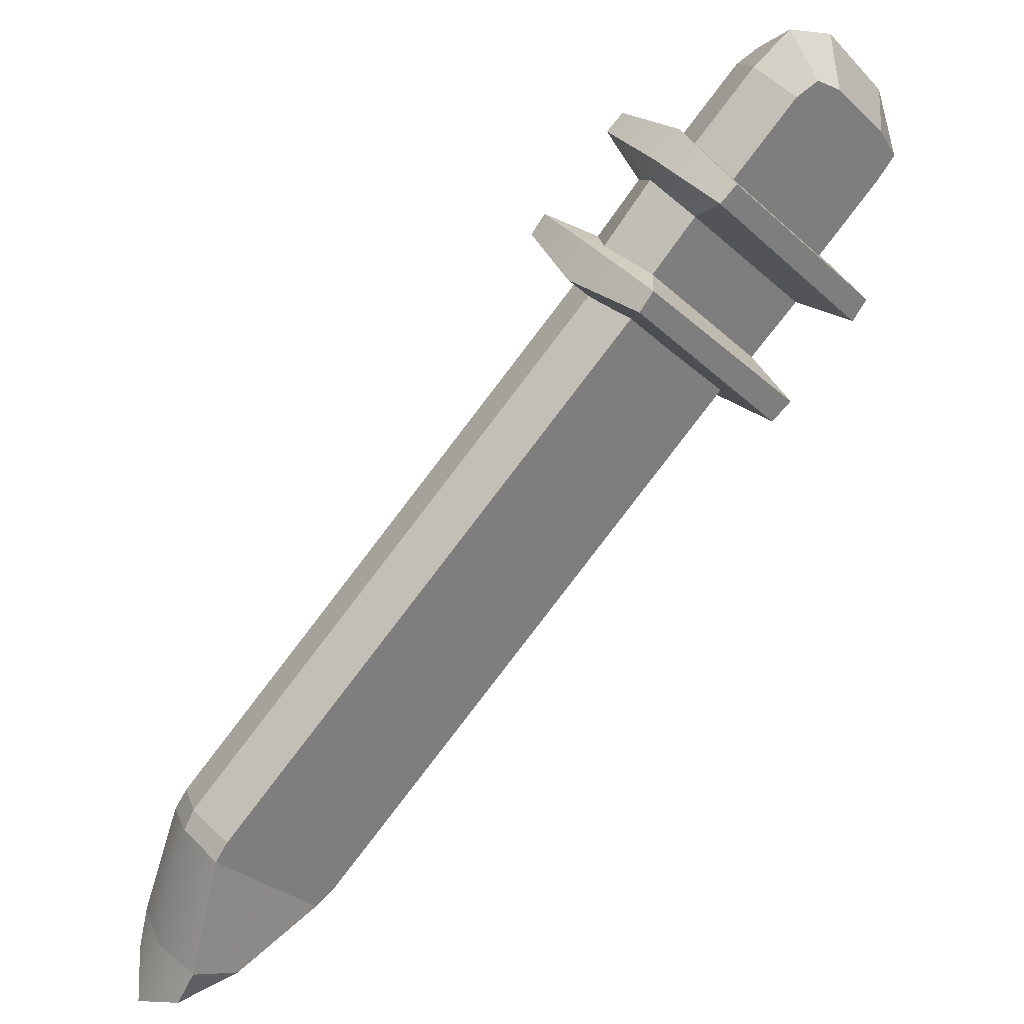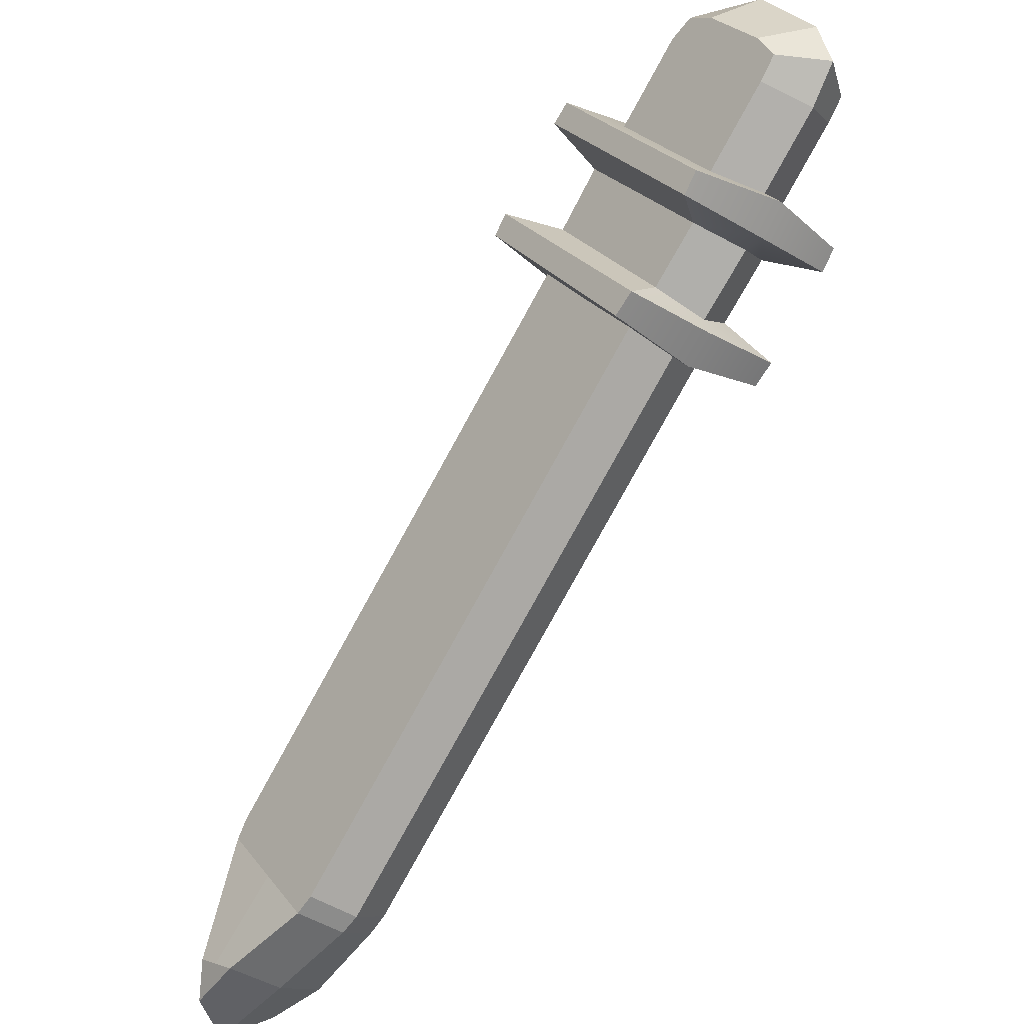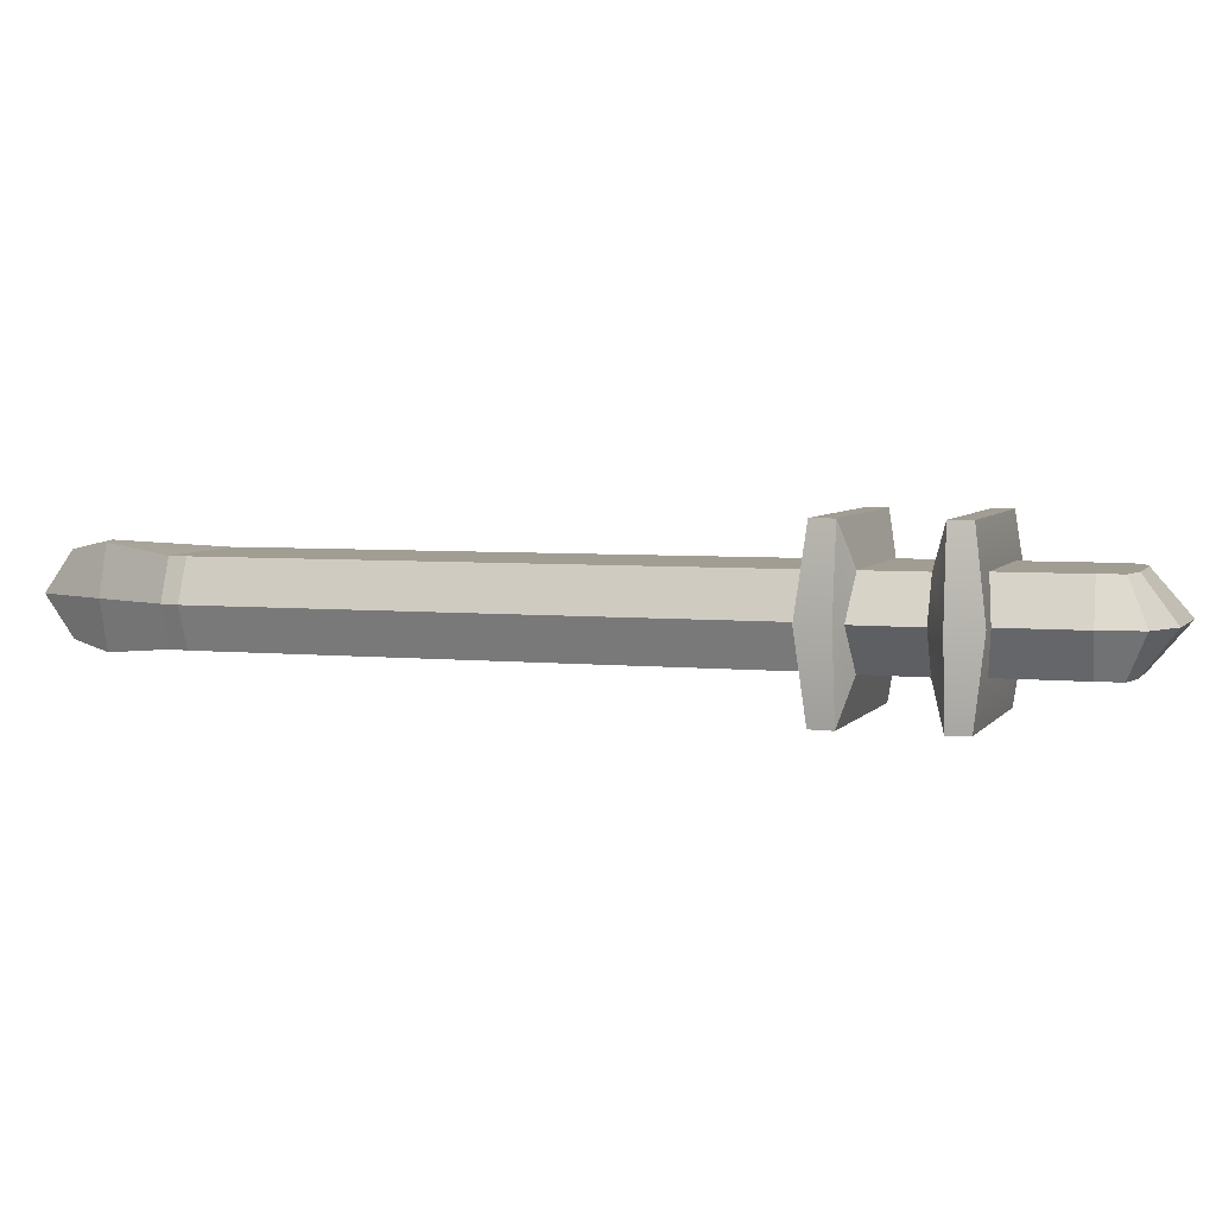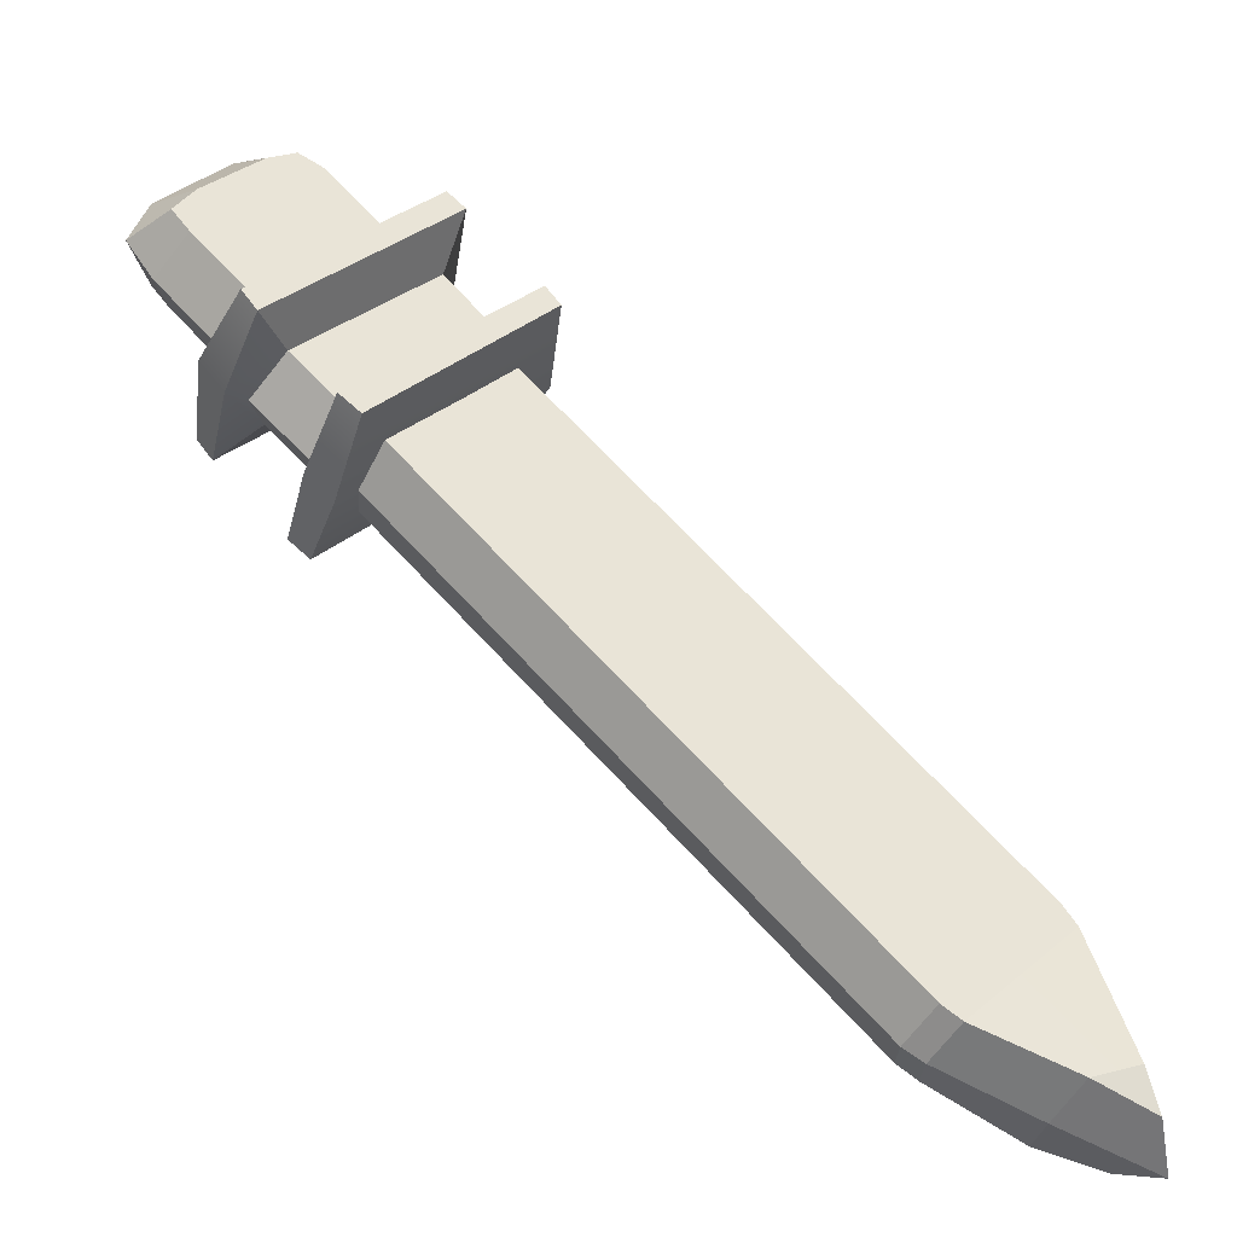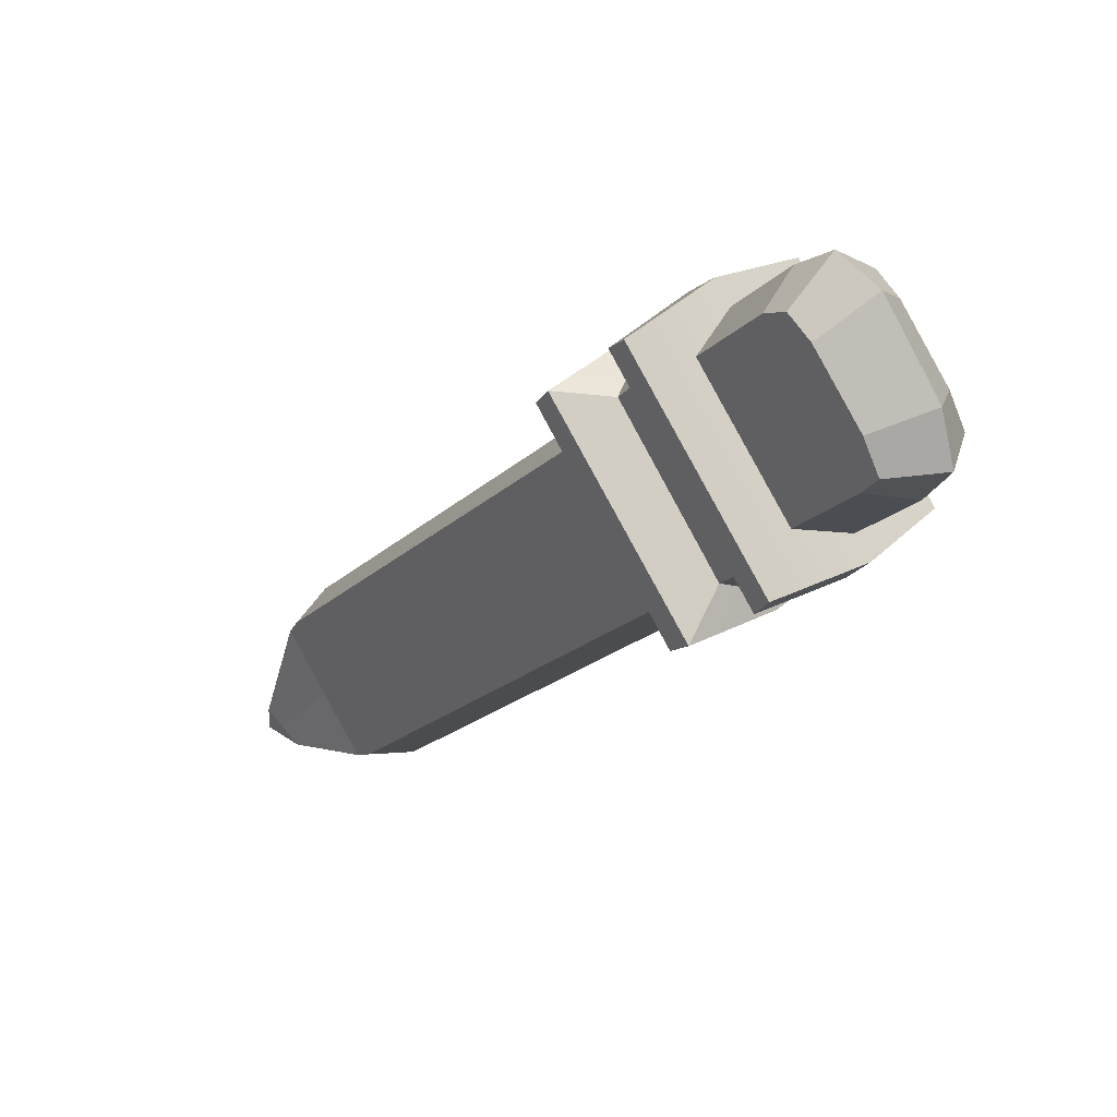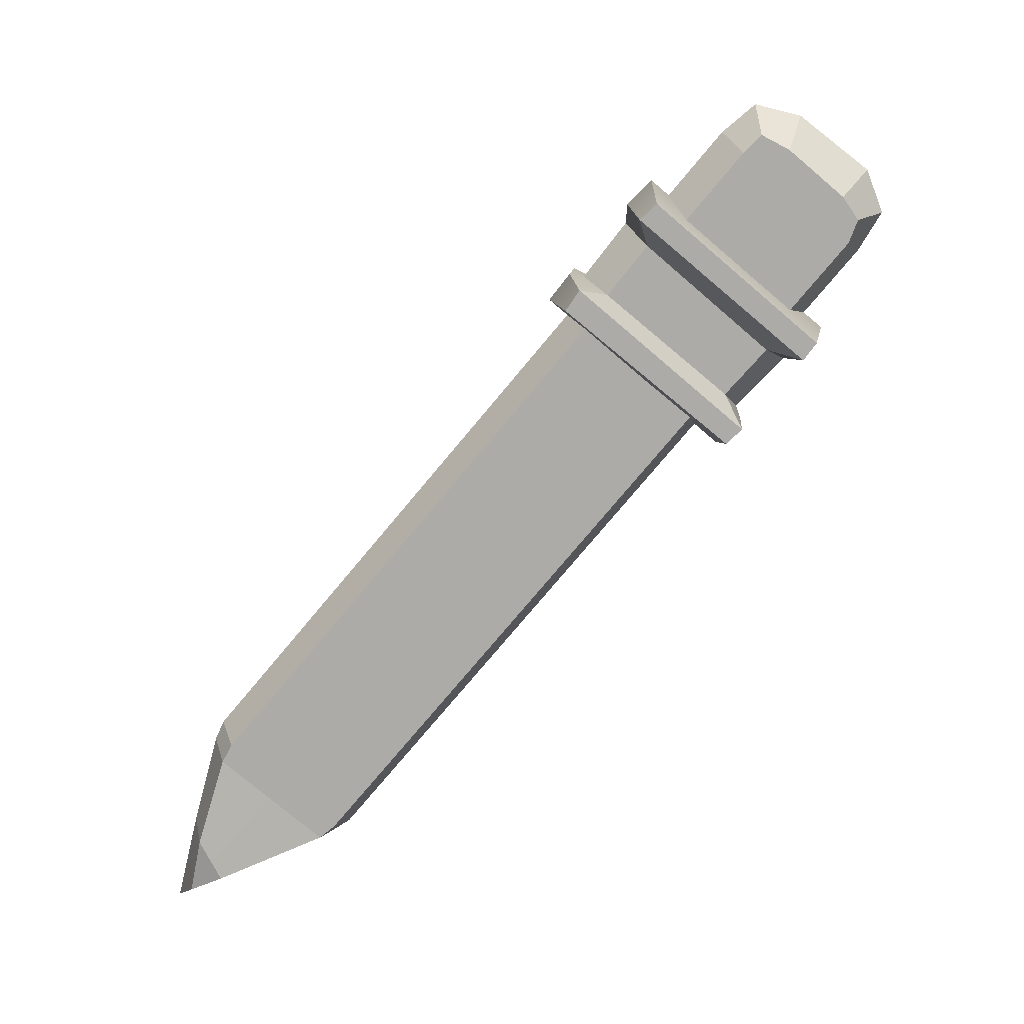
<metadata>
{"format":"obj","ext":"obj","renderer":"f3d","projection":"perspective","resolution":1024,"background":"white","views":[{"elev":32.0,"azim":-30.6,"up":"+Y"},{"elev":-26.6,"azim":47.0,"up":"+Y"},{"elev":4.6,"azim":63.4,"up":"+Z"},{"elev":-38.1,"azim":163.1,"up":"+Y"},{"elev":35.3,"azim":47.9,"up":"+Y"},{"elev":-76.2,"azim":95.1,"up":"+Z"}]}
</metadata>
<code>
v 7.514 13.29 -0
v 8.327 12.32 2.01
v 13.59 7.195 1.979
v 5.434 10.93 -0
v 6.418 10.29 2.007
v 11.5 5.213 1.976
v 8.051 13.74 4.024
v 15.02 6.839 3.98
v 15.65 7.659 3.981
v 8.786 14.39 4.025
v 7.655 14.13 0
v 8.82 15.15 -0
v 3.766 9.864 -0
v 4.502 10.02 4.019
v 5.119 10.77 4.02
v 4.804 11.09 -0
v 11.24 3.209 3.975
v 12.12 3.912 3.975
v -13.26 -10.1 1.984
v -8.7 -14.61 1.955
v 13.91 16.83 2.025
v 18.11 12.7 1.994
v 13.93 18.26 -0
v 19.38 12.71 -0
v -10.94 -12.39 1.97
v 15.95 17.68 -0
v 15.01 16.21 2.019
v -10.58 -9.183 1.981
v 18.68 14.75 -0
v 17.33 13.92 2
v -7.732 -12 1.963
v 17.38 11.83 1.992
v 12.91 16.34 2.025
v 12.26 17.04 0
v -9.489 -15.14 1.955
v -15.96 -17.47 1.962
v -13.8 -10.87 1.983
v -14.41 -16.27 2.356
v -13.38 -16.69 2.351
v -15.35 -15.89 2.361
v -11.59 -13.05 1.969
v 14.49 6.378 -0
v 12.19 4.246 -0
v 15.34 6.525 0
v 16.37 7.709 0
v 14.87 9.187 0
v 8.559 5.181 0
v 11.25 2.553 -0
v 12.38 3.597 -0
v 18.54 11.52 0
v -13.79 -9.57 -0
v -8.113 -15.19 0
v 18.25 11.11 -0
v -8.954 -15.66 -0
v -16.97 -18.47 0
v -14.25 -10.42 -0
v -13 -17.15 -0
v -15.85 -15.81 -0
v 8.327 12.32 -2.01
v 13.59 7.195 -1.979
v 6.418 10.29 -2.007
v 11.5 5.213 -1.976
v 8.051 13.74 -4.024
v 15.02 6.839 -3.98
v 15.65 7.659 -3.981
v 8.786 14.39 -4.025
v 4.502 10.02 -4.019
v 5.119 10.77 -4.02
v 11.24 3.209 -3.975
v 12.12 3.912 -3.975
v -13.26 -10.1 -1.984
v -8.7 -14.61 -1.955
v 13.91 16.83 -2.025
v 18.11 12.7 -1.994
v -10.94 -12.39 -1.97
v 15.01 16.21 -2.019
v -10.58 -9.183 -1.981
v 17.33 13.92 -2
v -7.732 -12 -1.963
v 17.38 11.83 -1.992
v 12.91 16.34 -2.025
v -9.489 -15.14 -1.955
v -15.96 -17.47 -1.962
v -13.8 -10.87 -1.983
v -14.41 -16.27 -2.356
v -13.38 -16.69 -2.351
v -15.35 -15.89 -2.361
v -11.59 -13.05 -1.969
v 6.105 9.213 1.985
v 7.003 8.325 1.979
v 9.847 5.508 1.961
v 10.67 4.697 1.956
v 5.575 9.741 0.000283
v 11.25 4.12 0.000283
v 6.108 9.216 -1.984
v 7.005 8.328 -1.984
v 9.85 5.511 -1.965
v 10.67 4.7 -1.955
v 9.638 13.08 2.025
v 8.962 13.75 0
v 14.16 8.605 1.992
v 14.95 7.817 -0
v 14.16 8.608 -1.992
v 9.641 13.08 -2.025
f 7 8 9 10
f 8 44 45 9
f 11 7 10 12
f 4 5 2 1
f 5 6 3 2
f 6 43 42 3
f 13 14 15 16
f 14 17 18 15
f 17 48 49 18
f 2 3 8 7
f 3 42 44 8
f 10 9 45 46 12
f 1 2 7 11
f 17 14 13 47 48
f 5 4 16 15
f 6 5 15 18
f 29 30 22 24
f 21 27 26 23
f 30 29 26 27
f 25 28 19
f 20 31 25
f 32 53 50 24 22
f 21 23 34 33
f 25 31 28
f 35 41 38 39
f 41 37 40 38
f 19 51 56 37
f 39 57 54 35
f 40 58 55 36
f 39 38 36
f 38 40 36
f 20 25 41 35
f 25 19 37 41
f 32 22 30
f 33 27 21
f 32 30 27 33
f 49 43 6 18
f 55 57 39 36
f 56 58 40 37
f 54 52 20 35
f 63 66 65 64
f 64 65 45 44
f 11 12 66 63
f 4 1 59 61
f 61 59 60 62
f 62 60 42 43
f 13 16 68 67
f 67 68 70 69
f 69 70 49 48
f 59 63 64 60
f 60 64 44 42
f 66 12 46 45 65
f 1 11 63 59
f 69 48 47 13 67
f 61 68 16 4
f 62 70 68 61
f 29 24 74 78
f 73 23 26 76
f 78 76 26 29
f 75 71 77
f 72 75 79
f 80 74 24 50 53
f 73 81 34 23
f 75 77 79
f 82 86 85 88
f 88 85 87 84
f 71 84 56 51
f 86 82 54 57
f 87 83 55 58
f 86 83 85
f 85 83 87
f 72 82 88 75
f 75 88 84 71
f 80 78 74
f 81 73 76
f 80 81 76 78
f 49 70 62 43
f 55 83 86 57
f 56 84 87 58
f 54 82 72 52
f 19 28 90 89
f 31 20 92 91
f 28 31 91 90
f 51 19 89 93
f 20 52 94 92
f 77 71 95 96
f 72 79 97 98
f 71 51 93 95
f 79 77 96 97
f 52 72 98 94
f 33 34 100 99
f 32 33 99 101
f 53 32 101 102
f 80 53 102 103
f 34 81 104 100
f 81 80 103 104

</code>
